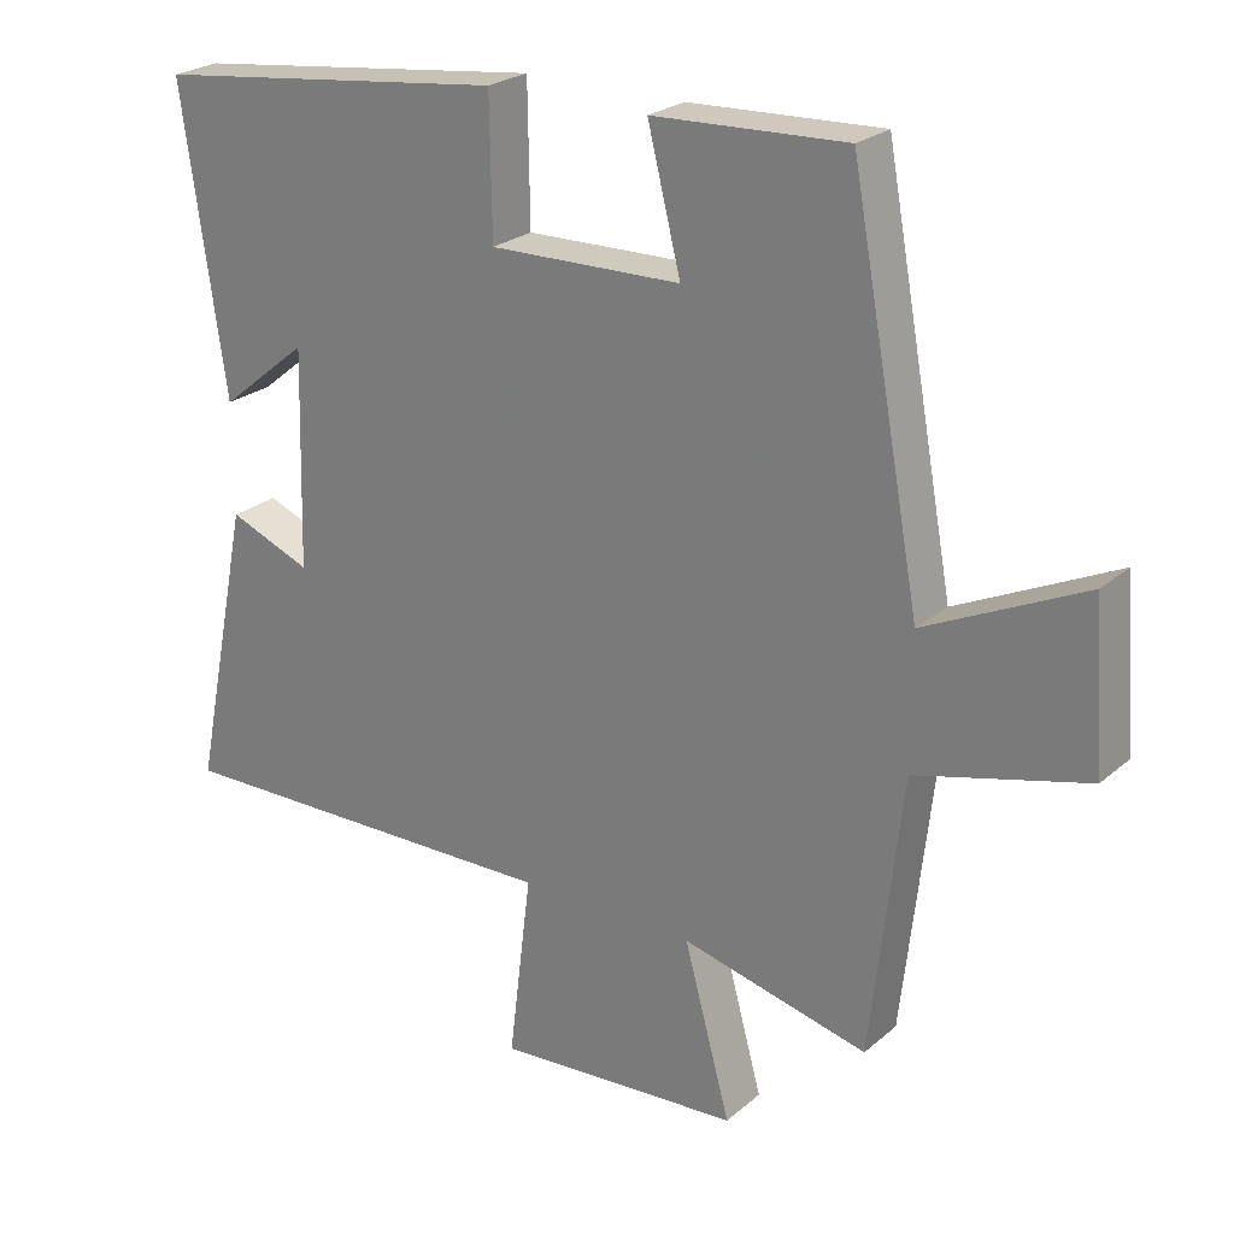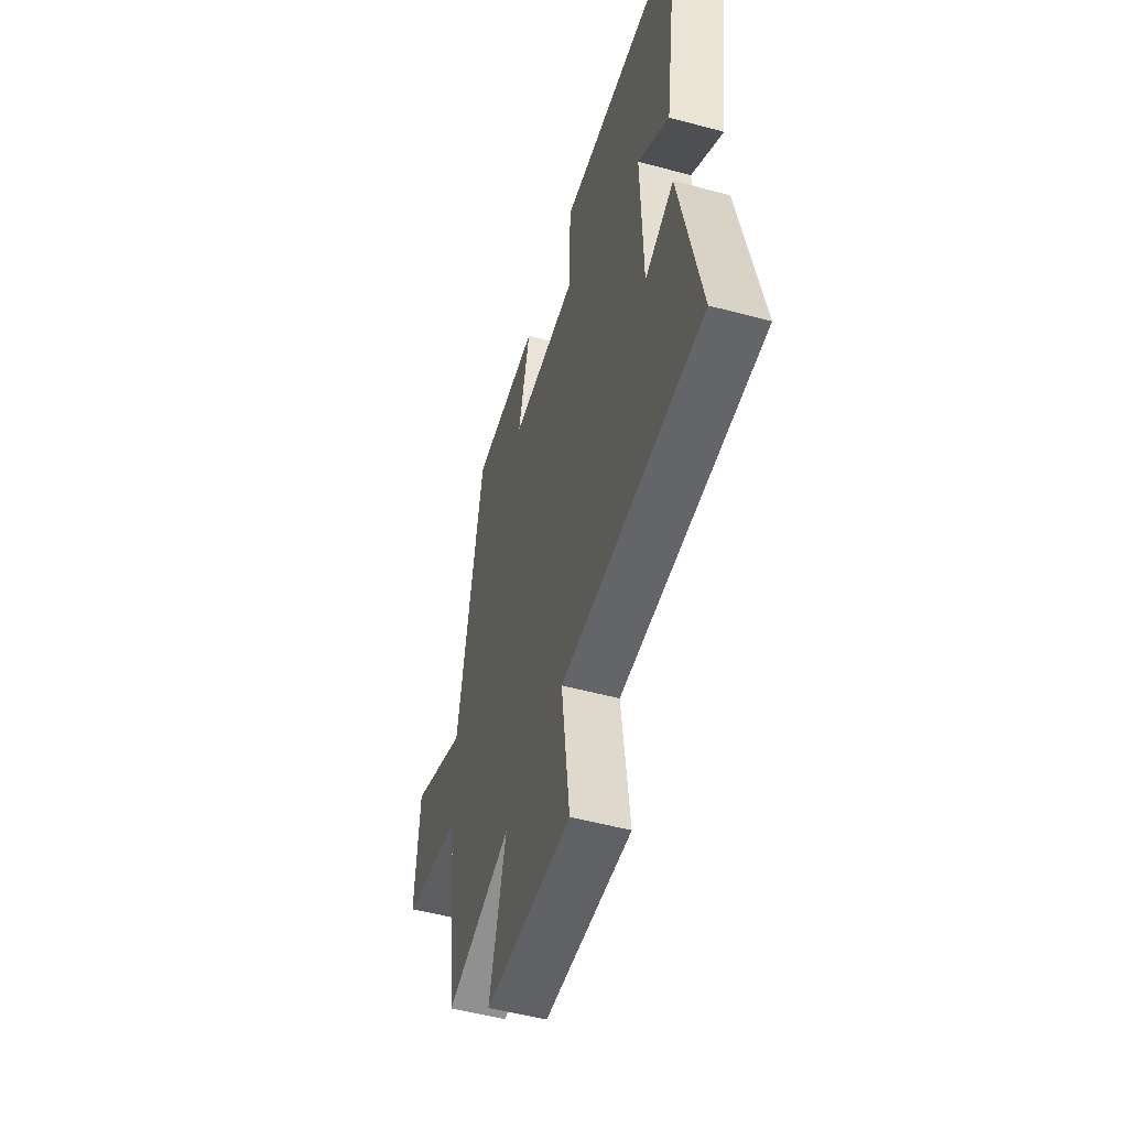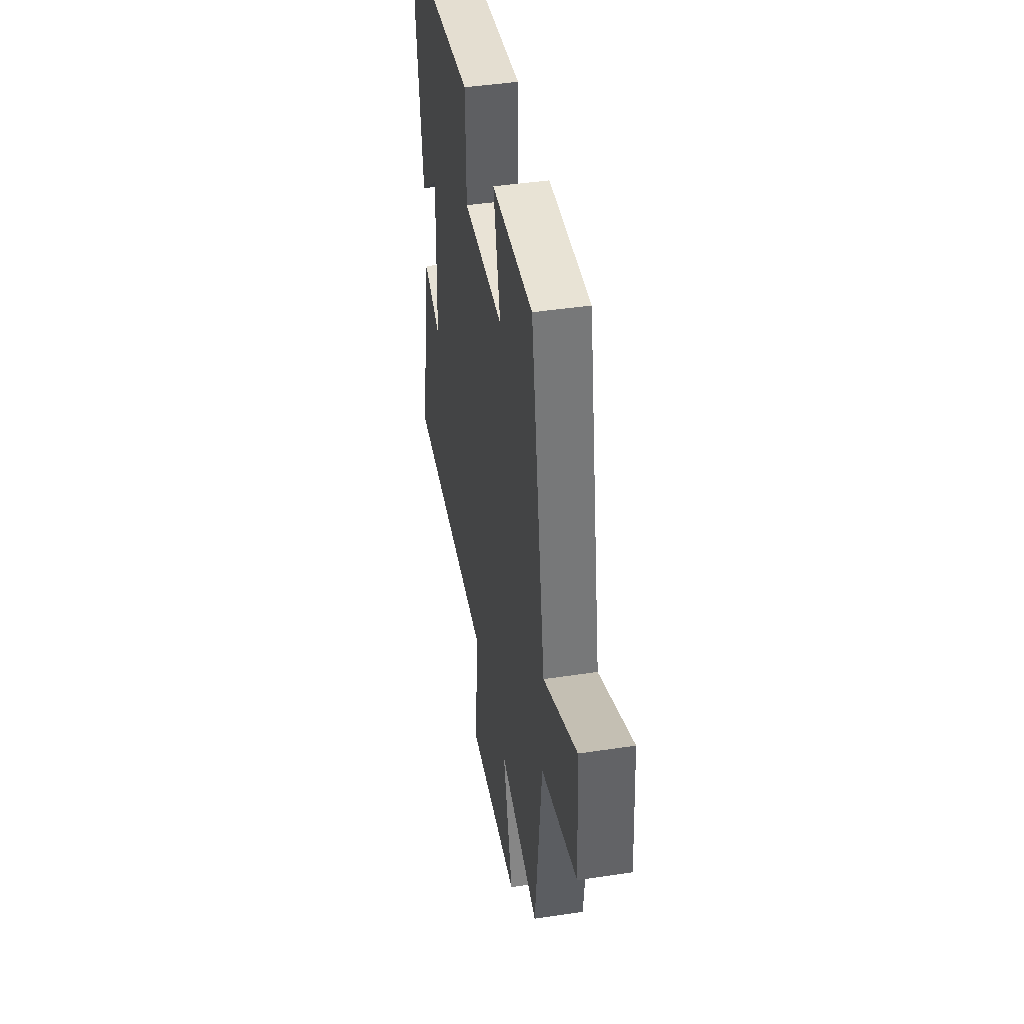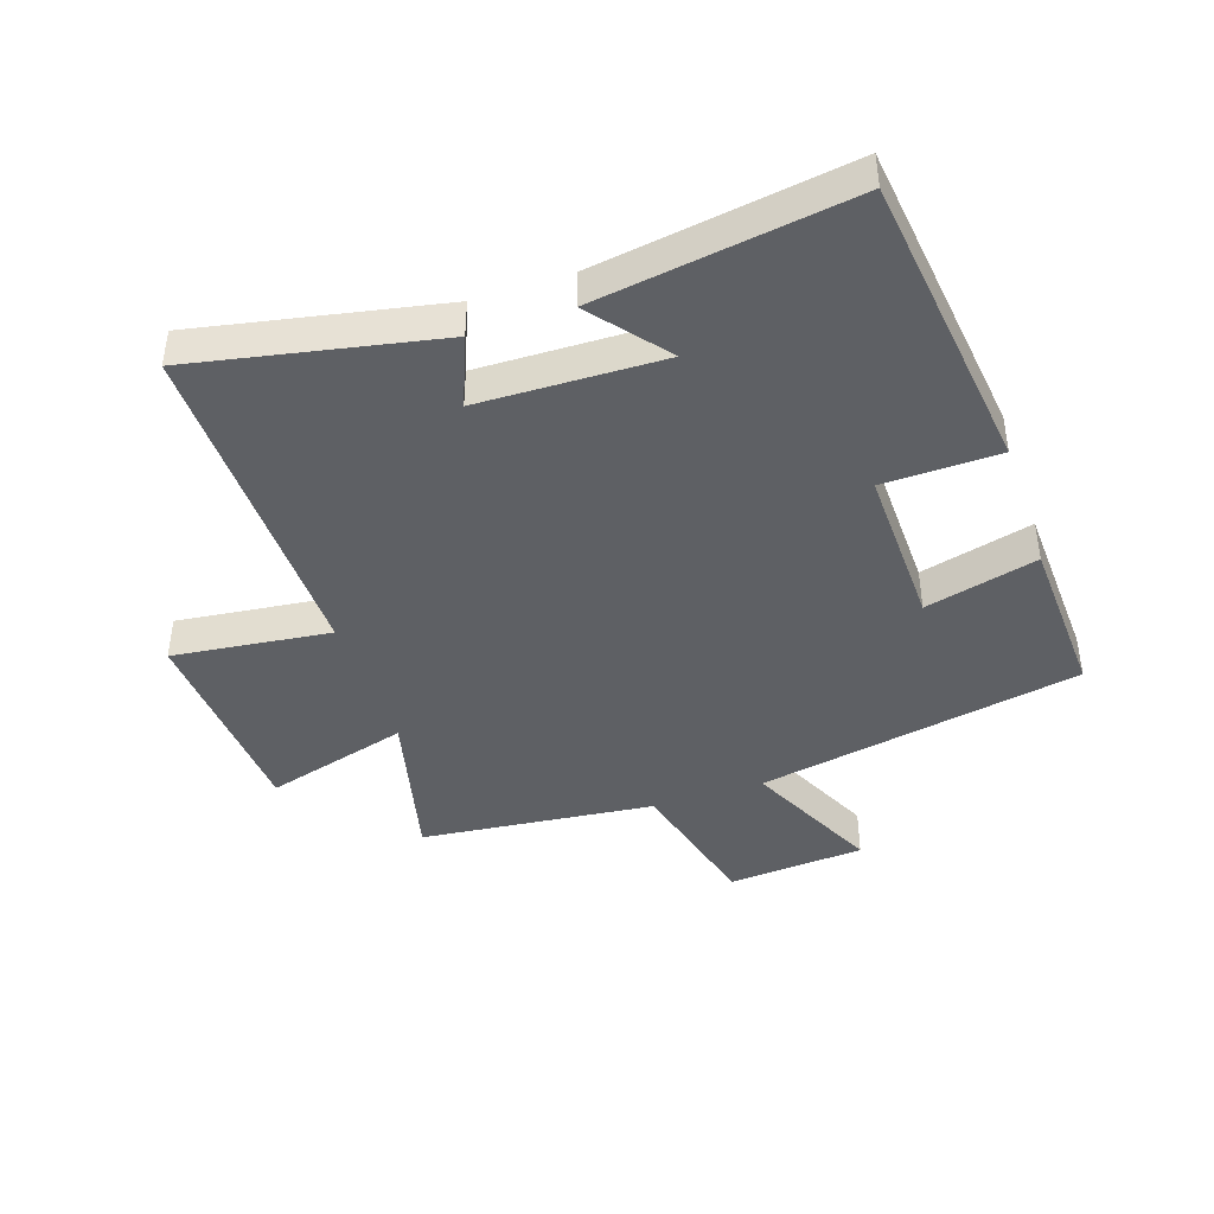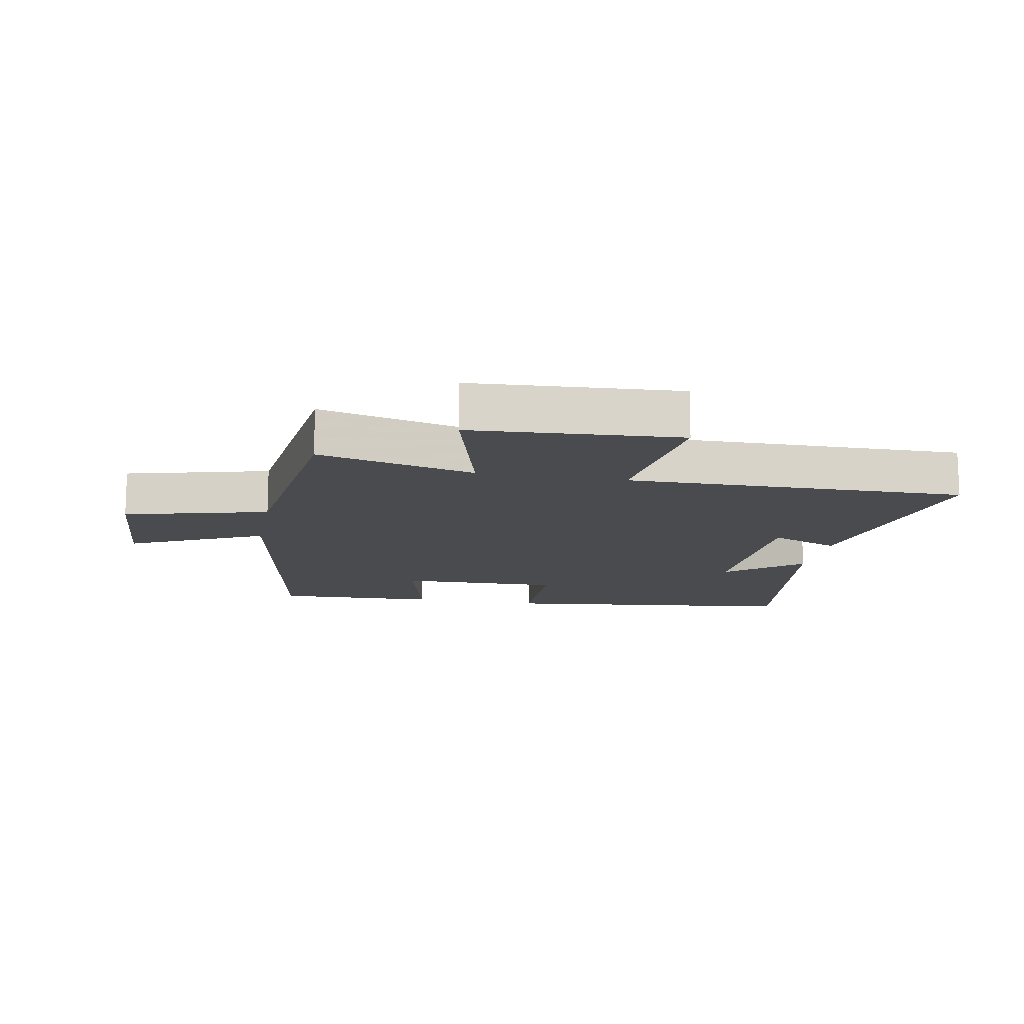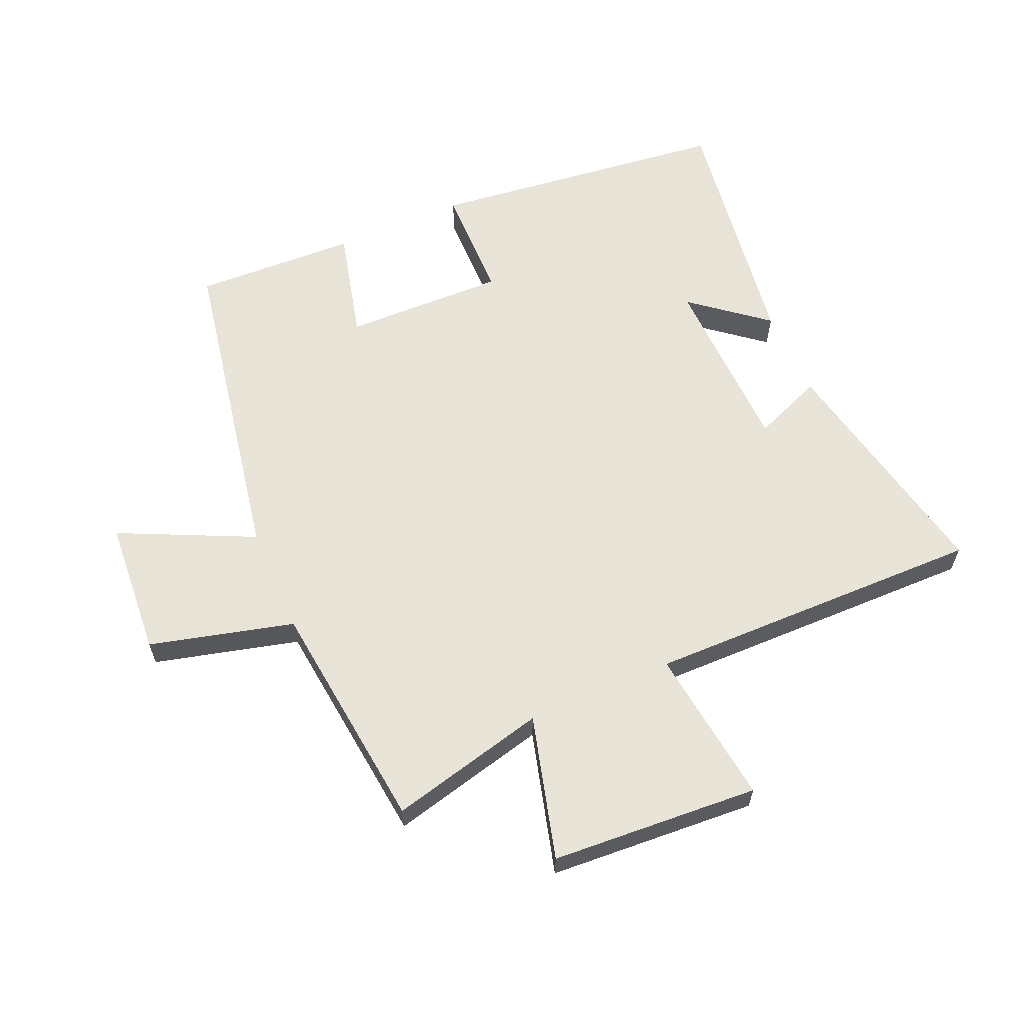
<metadata>
{"format":"obj","ext":"obj","renderer":"f3d","projection":"perspective","resolution":1024,"background":"white","views":[{"elev":24.2,"azim":36.2,"up":"+Z"},{"elev":-52.2,"azim":-106.2,"up":"+Z"},{"elev":43.7,"azim":79.9,"up":"+Z"},{"elev":-42.9,"azim":-71.3,"up":"+Y"},{"elev":-13.7,"azim":169.3,"up":"+Y"},{"elev":61.4,"azim":156.4,"up":"+Y"}]}
</metadata>
<code>
v 0.404 0.07 0.511
v 0.5 0.07 -0.009
v 0.715 0.07 0.093
v 0.731 0.07 -0.127
v 0.5 0.07 -0.187
v 0.458 0.07 -0.562
v 0.205 0.07 -0.5
v 0.268 0.07 -0.731
v -0.066 0.07 -0.753
v -0.035 0.07 -0.5
v -0.579 0.07 -0.508
v -0.5 0.07 -0.118
v -0.388 0.07 -0.163
v -0.38 0.07 0.131
v -0.5 0.07 0.034
v -0.559 0.07 0.442
v -0.076 0.07 0.5
v -0.073 0.07 0.314
v 0.187 0.07 0.32
v 0.142 0.07 0.5
v 0.404 0 0.511
v 0.5 0 -0.009
v 0.715 0 0.093
v 0.731 0 -0.127
v 0.5 0 -0.187
v 0.458 0 -0.562
v 0.205 0 -0.5
v 0.268 0 -0.731
v -0.066 0 -0.753
v -0.035 0 -0.5
v -0.579 0 -0.508
v -0.5 0 -0.118
v -0.388 0 -0.163
v -0.38 0 0.131
v -0.5 0 0.034
v -0.559 0 0.442
v -0.076 0 0.5
v -0.073 0 0.314
v 0.187 0 0.32
v 0.142 0 0.5
f 19 20 1 2
f 18 19 2
f 16 17 18
f 16 18 2
f 14 15 16
f 14 16 2
f 13 14 2
f 10 11 12 13
f 10 13 2
f 7 8 9 10
f 7 10 2 3
f 5 6 7
f 5 7 3
f 3 4 5
f 22 21 40 39
f 22 39 38
f 38 37 36
f 22 38 36
f 36 35 34
f 22 36 34
f 22 34 33
f 33 32 31 30
f 22 33 30
f 30 29 28 27
f 23 22 30 27
f 27 26 25
f 23 27 25
f 25 24 23
f 1 21 22 2
f 2 22 23 3
f 3 23 24 4
f 4 24 25 5
f 5 25 26 6
f 6 26 27 7
f 7 27 28 8
f 8 28 29 9
f 9 29 30 10
f 10 30 31 11
f 11 31 32 12
f 12 32 33 13
f 13 33 34 14
f 14 34 35 15
f 15 35 36 16
f 16 36 37 17
f 17 37 38 18
f 18 38 39 19
f 19 39 40 20
f 20 40 21 1

</code>
